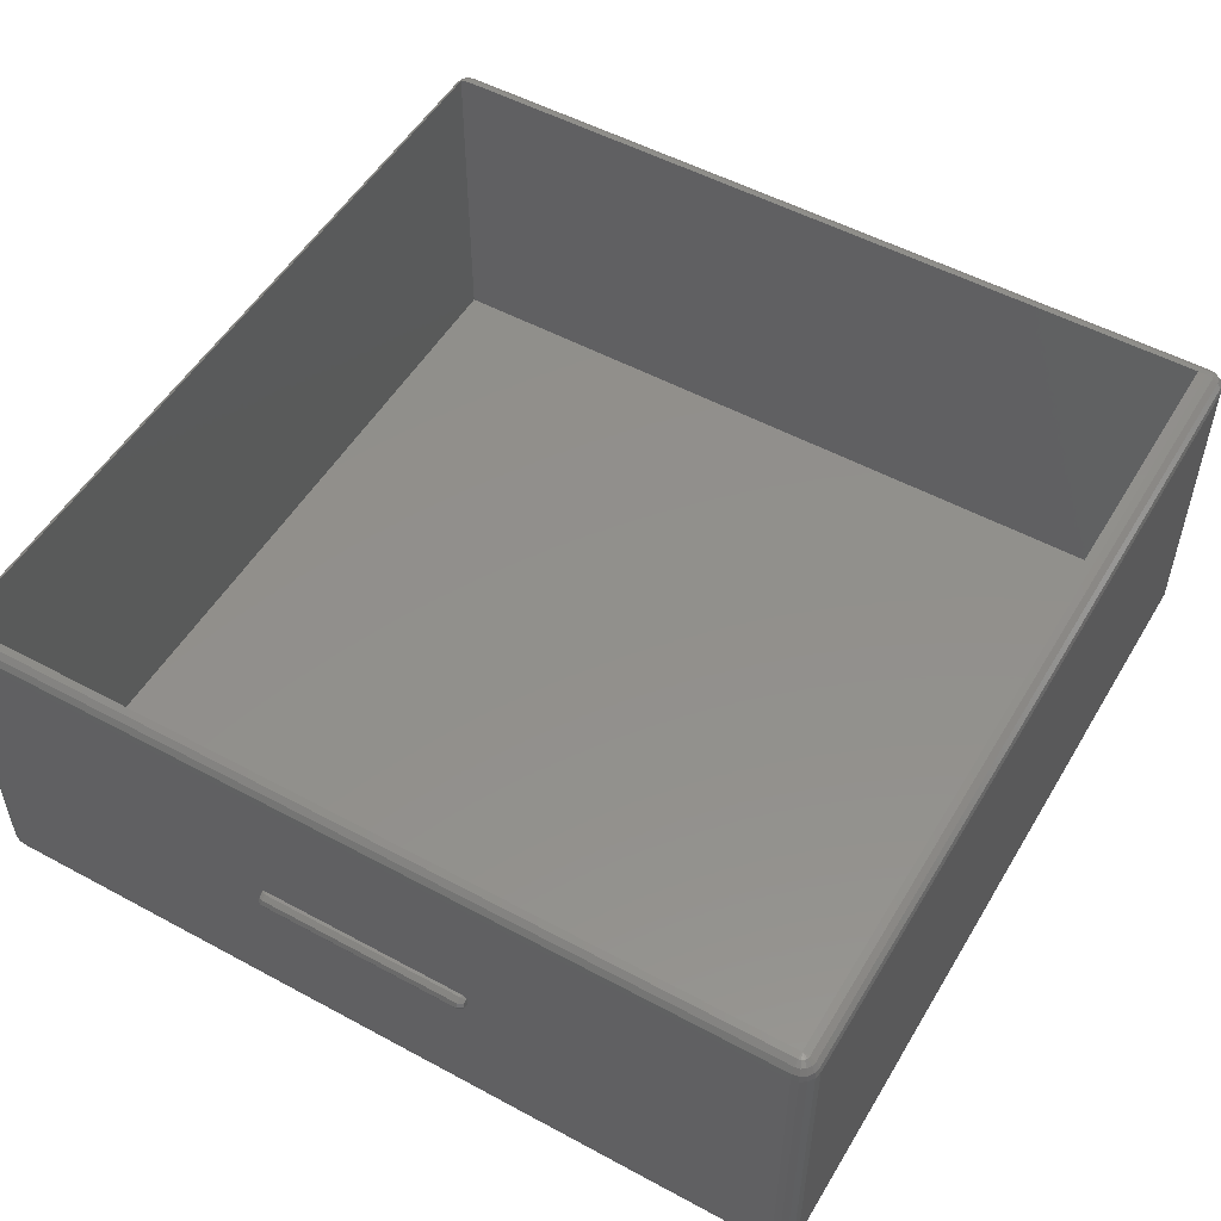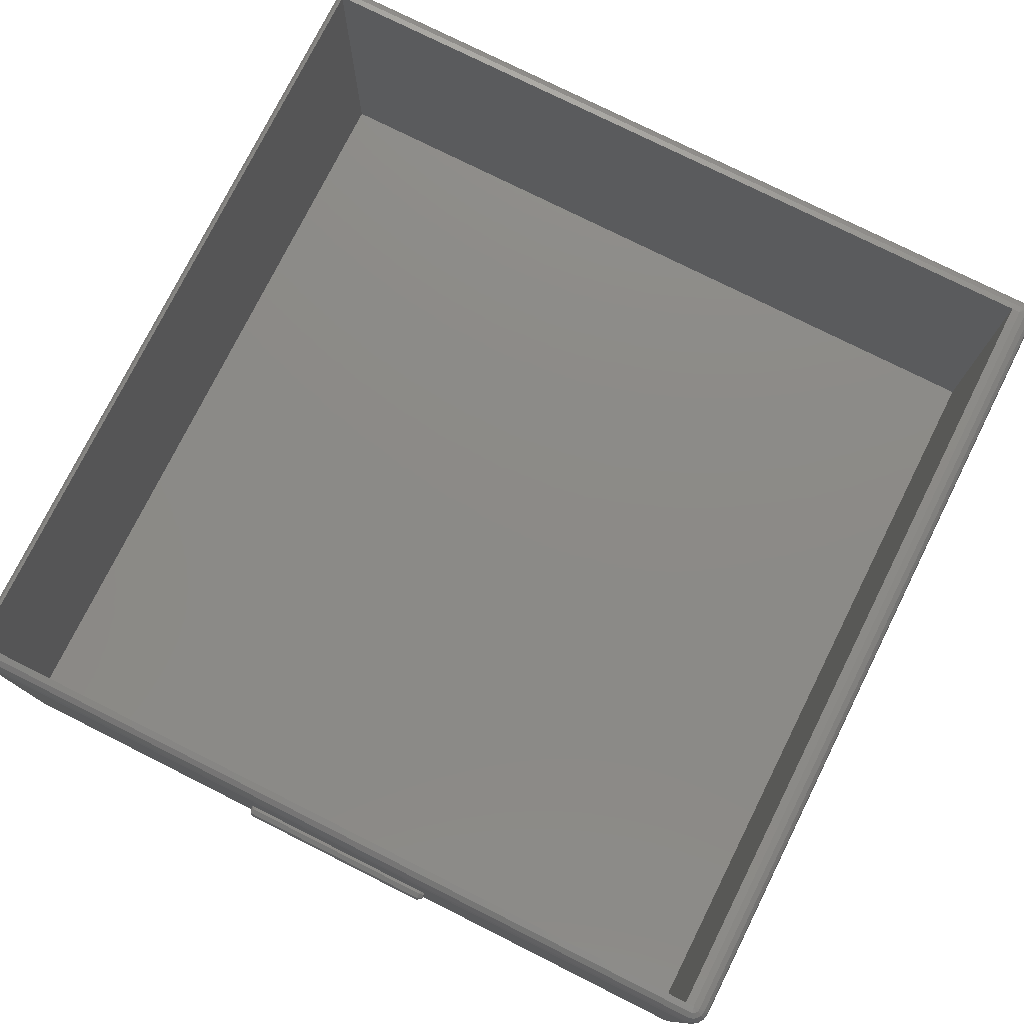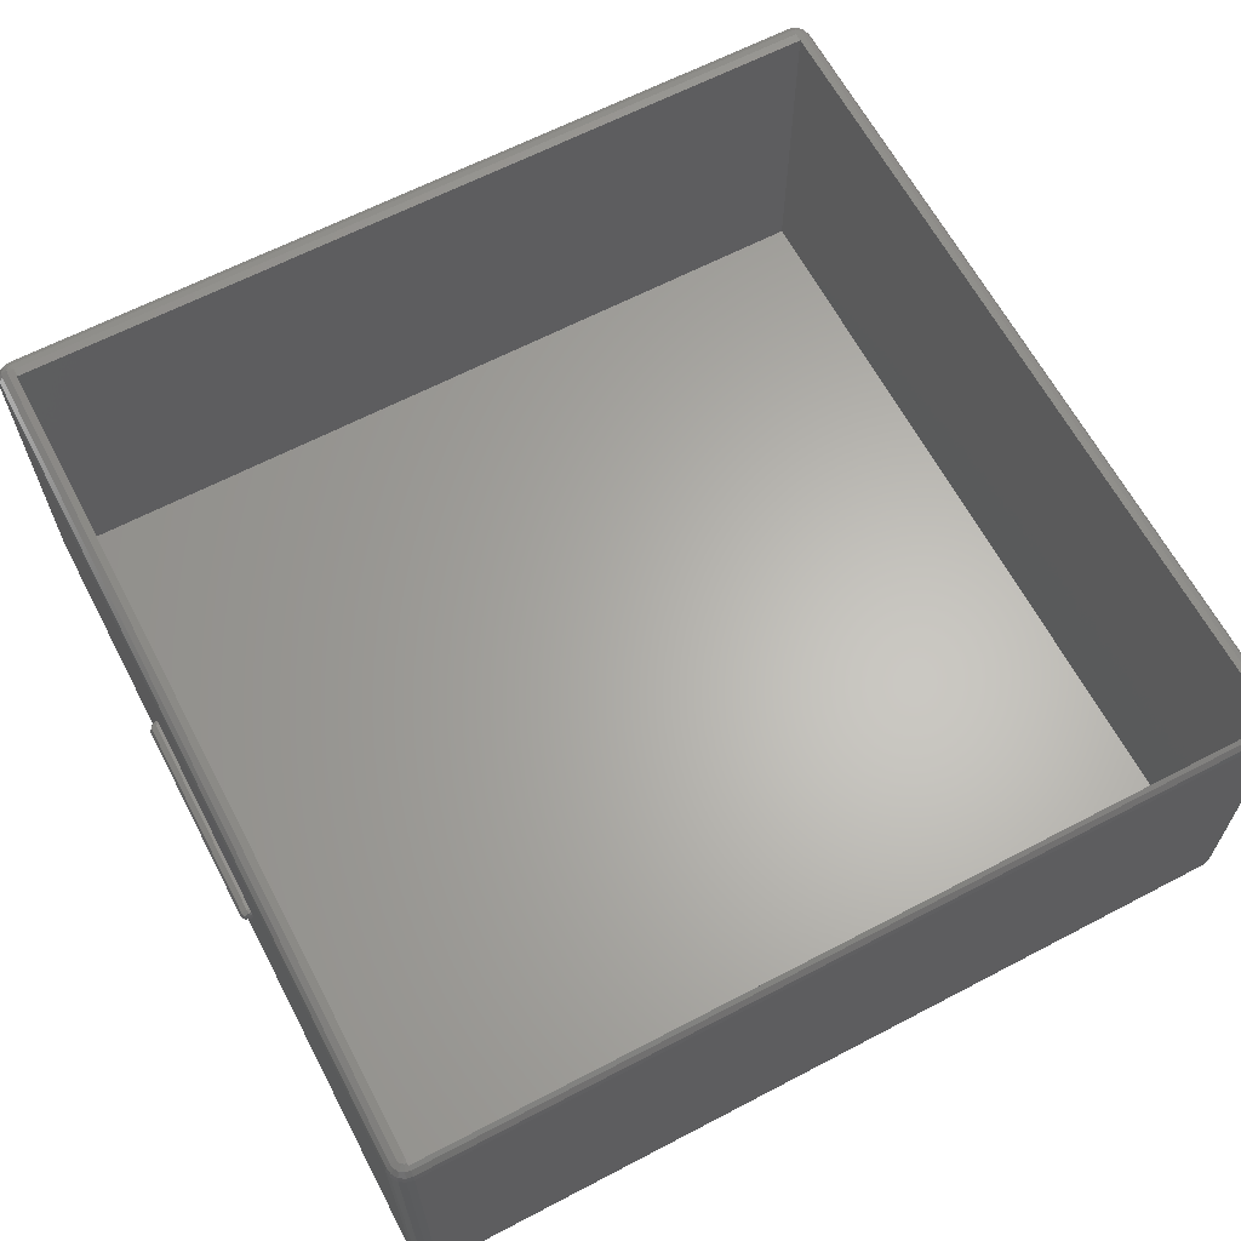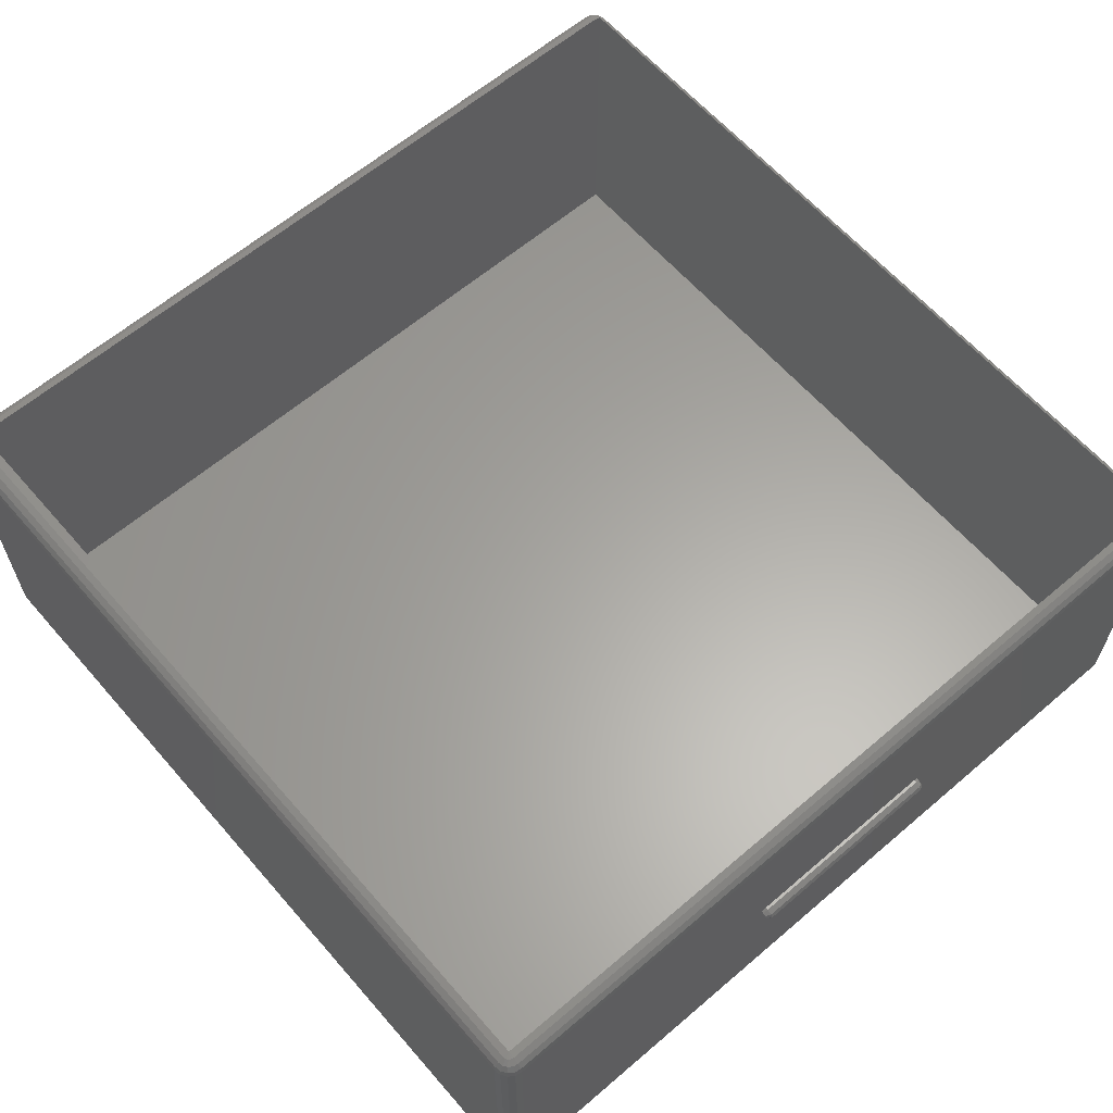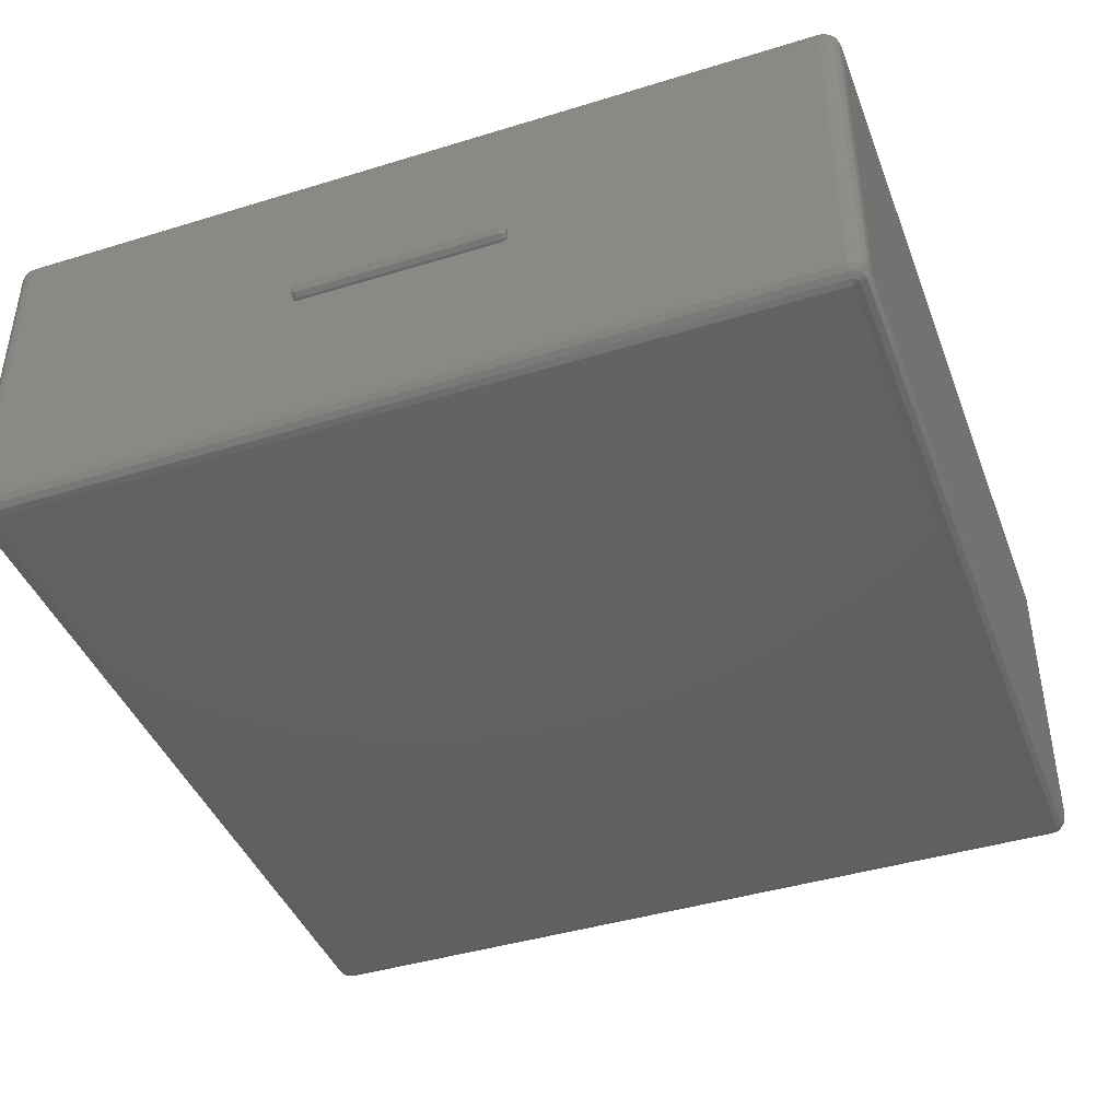
<metadata>
{"format":"stl","ext":"stl","renderer":"f3d","projection":"perspective","resolution":1024,"background":"white","views":[{"elev":52.5,"azim":120.2,"up":"+Z"},{"elev":77.1,"azim":116.6,"up":"+Z"},{"elev":64.0,"azim":-27.8,"up":"+Z"},{"elev":62.1,"azim":-130.9,"up":"+Z"},{"elev":-42.3,"azim":110.2,"up":"+Z"}]}
</metadata>
<code>
# stl→obj: 262 verts, 524 faces
v 24 23.5 1
v 24 -24 20.02
v 24 23.5 20.02
v 24 -24.5 1
v 24 -24.5 19.87
v 24 -24.39 19.94
v -24 23.5 1
v -24 -24.5 1
v -24 -24 20.02
v -24 23.5 20.02
v -24 -24.5 19.87
v -24 -24.39 19.94
v 24.94 24 0.6098
v 24.72 24 0.279
v 24.87 24.36 0.6098
v -24.87 24.36 0.6098
v -25.02 24 1
v -24.94 24.39 1
v 24.94 -24 0.6098
v 24.72 -24 0.279
v -24.67 24.67 0.6098
v -24.72 24.72 1
v -24.36 24.87 0.6098
v 25.02 24 1
v 24 24.94 19.39
v 24 24.72 19.72
v 24.36 24.87 19.39
v -24 -25.02 1
v -24.39 -24.94 1
v -24.36 -24.87 0.6098
v 24.67 -24.67 0.6098
v 24.51 -24.51 0.279
v 24.67 -24.28 0.279
v -24.39 24 19.94
v -24 24 20.02
v -24.39 -24 19.94
v 24.28 24.67 19.72
v 24.28 24.28 19.94
v 24.51 24.51 19.72
v 24.36 -24.15 0.05802
v 24 -24 -0.01959
v 24.39 -24 0.05802
v 24.39 -24.94 1
v 24 -25.02 1
v 24.36 -24.87 0.6098
v -25.02 -24 19
v -24.94 24 19.39
v -25.02 24 19
v -24.94 -24 19.39
v 24.28 -24.67 0.279
v 24 -24.72 0.279
v 24 -24.39 0.05802
v 24.94 -24.39 1
v 24.87 -24.36 0.6098
v 25.02 -24 1
v -24.87 24.36 19.39
v 24 25.02 1
v -24 25.02 19
v 24 25.02 19
v -24 25.02 1
v 24.39 24 19.94
v 24.72 -24 19.72
v 24.72 24 19.72
v 24.39 -24 19.94
v 24.28 24.67 0.279
v 24 24.72 0.279
v 24.36 24.87 0.6098
v -24 -24.72 19.72
v -24.36 -24.87 19.39
v -24 -24.94 19.39
v -24.72 -24 0.279
v -24.94 24 0.6098
v -24.72 24 0.279
v -24.94 -24 0.6098
v -24 24 -0.01959
v -24.39 24 0.05802
v -24.36 24.15 0.05802
v 24.28 -24.28 0.05802
v 24.87 -24.36 19.39
v 24.67 -24.67 19.39
v 24.72 -24.72 19
v 24.67 -24.28 19.72
v -24.15 -24.36 19.94
v -24.72 -24 19.72
v -24.67 -24.28 19.72
v -24.87 -24.36 19.39
v -25.02 6.25 10
v -25.02 6.25 9.995
v -25.02 6.249 9.989
v -25.02 6.249 9.983
v -25.02 6.248 9.952
v -25.02 6.235 9.701
v -25.02 5.95 9.543
v -25.02 -5.95 9.543
v -25.02 -6.25 9.772
v -25.02 -24 1
v -25.02 -6.25 10.23
v -25.02 -6.162 9.61
v -25.02 6.249 10.01
v -25.02 6.249 10.02
v -25.02 6.248 10.05
v -25.02 6.235 10.3
v -25.02 5.95 10.46
v -25.02 -5.95 10.46
v -25.02 -6.162 10.39
v 24.39 24.94 1
v 24.67 24.28 0.279
v 24.51 24.51 0.279
v 24.67 24.67 0.6098
v -24 24.39 0.05802
v -24.28 24.67 0.279
v -24 24.72 0.279
v 24.72 24.72 1
v -24.39 24.94 1
v -24 24.94 0.6098
v 24 24.94 0.6098
v 25.02 24 19
v 24.94 24.39 1
v 24.94 24.39 19
v 24.72 24.72 19
v -24.72 -24.72 1
v -24.39 -24.94 19
v -24.72 -24.72 19
v 24.28 24.28 0.05802
v 24.15 24.36 0.05802
v 24.94 24 19.39
v 24.94 -24 19.39
v 24.87 24.36 19.39
v -24.28 24.67 19.72
v -24.28 24.28 19.94
v -24.15 24.36 19.94
v -24.51 24.51 0.279
v -24.67 24.28 0.279
v -24.67 -24.67 0.6098
v 24.72 -24.72 1
v 24 24.39 0.05802
v -24 -24.39 0.05802
v -24.28 -24.67 0.279
v -24.15 -24.36 0.05802
v 24.39 24 0.05802
v 24.36 24.15 0.05802
v 24 24 -0.01959
v -24.15 24.36 0.05802
v -24 24.72 19.72
v -24 24.94 19.39
v -24.36 24.87 19.39
v 24.39 24.94 19
v 24 24 20.02
v 24.36 24.15 19.94
v -24.36 -24.15 0.05802
v -24.67 -24.28 0.279
v -24.39 -24 0.05802
v -24.72 24 19.72
v 24.36 -24.15 19.94
v 24.28 -24.28 19.94
v -24.67 -24.67 19.39
v -24 24.39 19.94
v 24 24.39 19.94
v 24.15 -24.36 19.94
v -24.67 24.28 19.72
v -24.72 24.72 19
v -24.94 24.39 19
v -24.28 -24.28 0.05802
v -24 -24 -0.01959
v -24.28 -24.28 19.94
v -24.28 -24.67 19.72
v 24.67 24.28 19.72
v 24.15 24.36 19.94
v -24.67 24.67 19.39
v -24.39 24.94 19
v 24.15 -24.36 0.05802
v -24 -24.94 0.6098
v 24 -24.94 0.6098
v 24.94 -24.39 19
v 25.02 -24 19
v 24.39 -24.94 19
v -24.36 24.15 19.94
v -24 -25.02 19
v -24.51 -24.51 19.72
v -24.87 -24.36 0.6098
v -24 -24.72 0.279
v -24.28 24.28 0.05802
v 24.67 24.67 19.39
v 24.28 -24.67 19.72
v 24 -24.72 19.72
v 24.36 -24.87 19.39
v 24 -25.02 19
v 24 -24.94 19.39
v -24.36 -24.15 19.94
v 25.02 6.25 10
v 25.02 6.249 10.01
v 25.02 6.249 10.02
v 25.02 6.248 10.05
v 25.02 6.235 10.3
v 25.02 5.95 10.46
v 25.02 -5.95 10.46
v 25.02 -6.25 10.23
v 25.02 -6.25 9.772
v 25.02 -6.162 10.39
v 25.02 6.25 9.995
v 25.02 6.249 9.989
v 25.02 6.249 9.983
v 25.02 6.248 9.952
v 25.02 6.235 9.701
v 25.02 5.95 9.543
v 25.02 -5.95 9.543
v 25.02 -6.162 9.61
v -24.51 24.51 19.72
v -24.94 -24.39 19
v -24.94 -24.39 1
v -24.51 -24.51 0.279
v 24.51 -24.51 19.72
v -25.49 -5.95 9.718
v -25.6 5.95 10
v -25.49 5.95 9.718
v -25.6 -5.95 10
v -25.24 -6.25 9.859
v -25.41 -6.162 9.759
v -25.16 -6.162 9.61
v -25.39 6.235 10
v -25.49 5.95 10.28
v -25.32 6.235 10.18
v -25.19 -5.95 9.543
v -25.12 6.235 9.701
v -25.19 5.95 9.543
v -25.19 -5.95 10.46
v -25.49 -5.95 10.28
v -25.16 -6.162 10.39
v -25.19 5.95 10.46
v -25.41 -6.162 10.24
v -25.51 -6.162 10
v -25.24 -6.25 10.14
v -25.12 6.235 10.3
v -25.32 6.235 9.815
v -25.3 -6.25 10
v -25.09 -6.25 9.772
v -25.09 -6.25 10.23
v 25.24 -6.25 9.859
v 25.09 -6.25 9.772
v 25.16 -6.162 9.61
v 25.6 5.95 10
v 25.39 6.235 10
v 25.49 5.95 10.28
v 25.19 -5.95 9.543
v 25.49 5.95 9.718
v 25.49 -5.95 9.718
v 25.19 5.95 9.543
v 25.32 6.235 10.18
v 25.32 6.235 9.815
v 25.41 -6.162 9.759
v 25.6 -5.95 10
v 25.51 -6.162 10
v 25.12 6.235 9.701
v 25.09 -6.25 10.23
v 25.16 -6.162 10.39
v 25.49 -5.95 10.28
v 25.41 -6.162 10.24
v 25.12 6.235 10.3
v 25.19 5.95 10.46
v 25.24 -6.25 10.14
v 25.19 -5.95 10.46
v 25.3 -6.25 10
f 1 2 3
f 4 2 1
f 5 2 4
f 2 5 6
f 7 4 1
f 4 7 8
f 9 7 10
f 11 9 12
f 9 11 8
f 9 8 7
f 7 3 10
f 3 7 1
f 4 11 5
f 11 4 8
f 13 14 15
f 16 17 18
f 19 14 13
f 14 19 20
f 21 22 23
f 13 15 24
f 25 26 27
f 28 29 30
f 31 32 33
f 34 10 35
f 36 10 34
f 10 36 9
f 37 38 39
f 40 41 42
f 43 44 45
f 46 47 48
f 47 46 49
f 50 51 52
f 53 54 55
f 56 48 47
f 57 58 59
f 58 57 60
f 61 62 63
f 62 61 64
f 65 66 67
f 68 69 70
f 54 20 19
f 55 13 24
f 13 55 19
f 71 72 73
f 72 71 74
f 75 76 77
f 32 50 78
f 79 80 81
f 82 80 79
f 9 83 12
f 36 84 85
f 84 49 86
f 17 87 48
f 17 88 87
f 17 89 88
f 17 90 89
f 17 91 90
f 17 92 91
f 17 93 92
f 17 94 93
f 95 96 97
f 98 96 95
f 94 96 98
f 96 94 17
f 87 48 87
f 99 48 87
f 100 48 99
f 101 48 100
f 102 48 101
f 103 48 102
f 104 48 103
f 46 97 96
f 104 46 48
f 105 46 104
f 97 46 105
f 67 57 106
f 107 108 109
f 15 107 109
f 110 111 112
f 15 109 113
f 23 114 60
f 66 115 116
f 115 66 112
f 117 118 119
f 118 117 24
f 119 113 120
f 113 119 118
f 24 15 118
f 33 40 42
f 33 42 20
f 121 122 123
f 122 121 29
f 124 125 65
f 62 126 63
f 126 62 127
f 128 63 126
f 129 130 131
f 132 133 21
f 30 121 134
f 135 45 31
f 14 107 15
f 65 136 66
f 137 138 139
f 16 18 22
f 133 16 21
f 140 141 107
f 108 65 109
f 42 14 20
f 14 42 140
f 41 140 42
f 140 41 142
f 75 143 110
f 25 144 26
f 144 25 145
f 23 22 114
f 58 146 145
f 109 67 113
f 109 65 67
f 147 27 120
f 15 113 118
f 38 148 149
f 140 142 141
f 135 31 54
f 33 78 40
f 150 151 152
f 53 135 54
f 153 36 34
f 36 153 84
f 3 61 148
f 61 3 64
f 64 3 2
f 154 155 82
f 156 123 69
f 157 148 158
f 148 157 35
f 64 2 154
f 2 6 159
f 160 153 34
f 157 129 131
f 56 47 153
f 143 111 110
f 18 161 22
f 161 18 162
f 163 150 164
f 165 166 83
f 29 121 30
f 31 50 32
f 74 17 72
f 17 74 96
f 164 142 41
f 142 164 75
f 152 75 164
f 75 152 76
f 73 16 133
f 59 25 27
f 167 38 149
f 157 131 35
f 37 158 168
f 59 145 25
f 145 59 58
f 146 161 169
f 76 73 133
f 170 161 146
f 113 67 106
f 106 59 147
f 59 106 57
f 67 116 57
f 67 66 116
f 117 128 126
f 43 45 135
f 113 147 120
f 147 113 106
f 171 41 78
f 32 78 33
f 69 123 122
f 172 44 28
f 44 172 173
f 174 55 175
f 55 174 53
f 154 2 155
f 144 129 157
f 149 148 61
f 83 166 12
f 9 165 83
f 43 81 176
f 81 43 135
f 55 54 19
f 54 31 33
f 54 33 20
f 160 56 153
f 130 160 177
f 177 160 34
f 70 69 178
f 28 30 172
f 165 85 179
f 166 156 69
f 151 180 71
f 181 52 51
f 52 181 137
f 137 139 164
f 30 134 138
f 107 124 108
f 141 124 107
f 21 16 22
f 71 76 152
f 76 71 73
f 143 182 111
f 75 182 143
f 110 66 136
f 66 110 112
f 168 148 38
f 144 158 26
f 158 144 157
f 26 158 37
f 147 59 27
f 115 23 60
f 112 23 115
f 116 60 57
f 60 116 115
f 119 120 128
f 119 128 117
f 183 39 167
f 120 183 128
f 127 117 126
f 117 127 175
f 50 171 78
f 78 41 40
f 45 51 50
f 45 50 31
f 184 185 186
f 28 187 178
f 187 28 44
f 11 185 5
f 185 11 68
f 70 185 68
f 185 70 188
f 179 156 166
f 85 156 179
f 9 189 165
f 9 36 189
f 62 82 79
f 159 6 184
f 117 190 24
f 117 190 190
f 117 191 190
f 117 192 191
f 117 193 192
f 117 194 193
f 117 195 194
f 117 196 195
f 197 175 198
f 199 175 197
f 196 175 199
f 175 196 117
f 200 24 190
f 201 24 200
f 202 24 201
f 203 24 202
f 204 24 203
f 205 24 204
f 206 24 205
f 55 198 175
f 206 55 24
f 207 55 206
f 198 55 207
f 17 162 18
f 162 17 48
f 208 160 130
f 145 146 144
f 49 46 86
f 165 179 166
f 29 178 122
f 178 29 28
f 69 122 178
f 49 153 47
f 153 49 84
f 84 86 85
f 121 209 210
f 209 121 123
f 172 30 181
f 137 41 52
f 41 137 164
f 180 74 71
f 134 180 151
f 150 152 164
f 14 140 107
f 73 72 16
f 72 17 16
f 182 133 132
f 75 77 182
f 111 21 23
f 111 23 112
f 141 142 124
f 75 136 142
f 136 75 110
f 144 146 129
f 131 130 35
f 183 167 128
f 158 148 168
f 39 38 167
f 128 167 63
f 120 27 183
f 183 37 39
f 37 168 38
f 175 79 174
f 50 52 171
f 171 52 41
f 45 173 51
f 45 44 173
f 155 159 184
f 155 2 159
f 189 85 165
f 36 85 189
f 185 188 186
f 188 187 186
f 80 186 81
f 81 186 176
f 161 162 56
f 162 48 56
f 169 160 208
f 129 208 130
f 166 69 68
f 166 11 12
f 11 166 68
f 178 188 70
f 188 178 187
f 139 138 163
f 139 163 164
f 121 180 134
f 180 96 74
f 151 71 152
f 211 151 163
f 163 151 150
f 211 134 151
f 77 133 182
f 76 133 77
f 124 142 125
f 108 124 65
f 130 177 35
f 177 34 35
f 27 37 183
f 27 26 37
f 167 149 61
f 167 61 63
f 127 79 175
f 127 62 79
f 44 176 187
f 176 44 43
f 181 173 172
f 173 181 51
f 5 184 6
f 184 5 185
f 212 184 80
f 80 184 186
f 155 184 212
f 86 46 209
f 86 209 123
f 58 170 146
f 114 161 170
f 161 114 22
f 129 169 208
f 146 169 129
f 210 46 96
f 46 210 209
f 138 211 163
f 138 134 211
f 132 21 111
f 182 132 111
f 125 142 136
f 125 136 65
f 35 3 148
f 3 35 10
f 79 81 174
f 186 187 176
f 82 212 80
f 82 155 212
f 85 86 156
f 156 86 123
f 60 170 58
f 170 60 114
f 161 56 169
f 169 56 160
f 121 210 180
f 210 96 180
f 181 138 137
f 181 30 138
f 81 53 174
f 53 81 135
f 62 64 82
f 64 154 82
f 213 214 215
f 214 213 216
f 217 218 219
f 220 221 222
f 219 213 223
f 93 224 92
f 224 93 225
f 225 215 224
f 226 227 228
f 220 214 221
f 221 226 229
f 226 221 227
f 213 225 223
f 225 213 215
f 99 222 100
f 219 94 98
f 94 219 223
f 216 221 214
f 221 216 227
f 228 227 230
f 230 231 232
f 101 222 233
f 222 101 100
f 222 221 233
f 224 215 234
f 215 214 220
f 231 216 213
f 227 216 231
f 235 231 217
f 220 99 87
f 99 220 222
f 233 103 102
f 103 233 229
f 234 215 220
f 89 220 88
f 220 89 234
f 98 236 219
f 236 98 95
f 227 231 230
f 223 93 94
f 93 223 225
f 91 234 90
f 234 91 224
f 236 217 219
f 237 105 228
f 105 237 97
f 104 228 105
f 228 104 226
f 92 224 91
f 233 221 229
f 229 104 103
f 104 229 226
f 218 231 213
f 218 213 219
f 90 234 89
f 217 231 218
f 88 220 87
f 87 220 87
f 101 233 102
f 217 237 232
f 217 232 235
f 236 237 217
f 237 236 97
f 97 236 95
f 232 231 235
f 228 232 237
f 228 230 232
f 238 239 240
f 241 242 243
f 244 245 246
f 245 244 247
f 191 192 248
f 245 249 242
f 250 240 246
f 251 245 241
f 245 251 246
f 252 250 246
f 238 240 250
f 252 246 251
f 252 238 250
f 242 201 200
f 201 242 249
f 247 253 245
f 245 242 241
f 254 199 197
f 199 254 255
f 256 241 243
f 241 256 251
f 246 240 244
f 256 257 252
f 195 258 194
f 258 195 259
f 257 260 252
f 261 255 256
f 256 255 257
f 206 247 244
f 247 206 205
f 206 240 207
f 240 206 244
f 193 194 258
f 252 260 262
f 262 238 252
f 245 253 249
f 255 254 260
f 257 255 260
f 243 258 259
f 249 203 202
f 203 249 253
f 249 202 201
f 205 253 247
f 253 205 204
f 253 204 203
f 248 193 258
f 193 248 192
f 248 258 243
f 195 261 259
f 261 195 196
f 242 248 243
f 259 256 243
f 256 259 261
f 196 255 261
f 255 196 199
f 251 256 252
f 239 254 197
f 254 238 260
f 260 238 262
f 239 197 198
f 254 239 238
f 242 191 248
f 191 242 190
f 207 239 198
f 239 207 240
f 190 190 242
f 242 200 190

</code>
